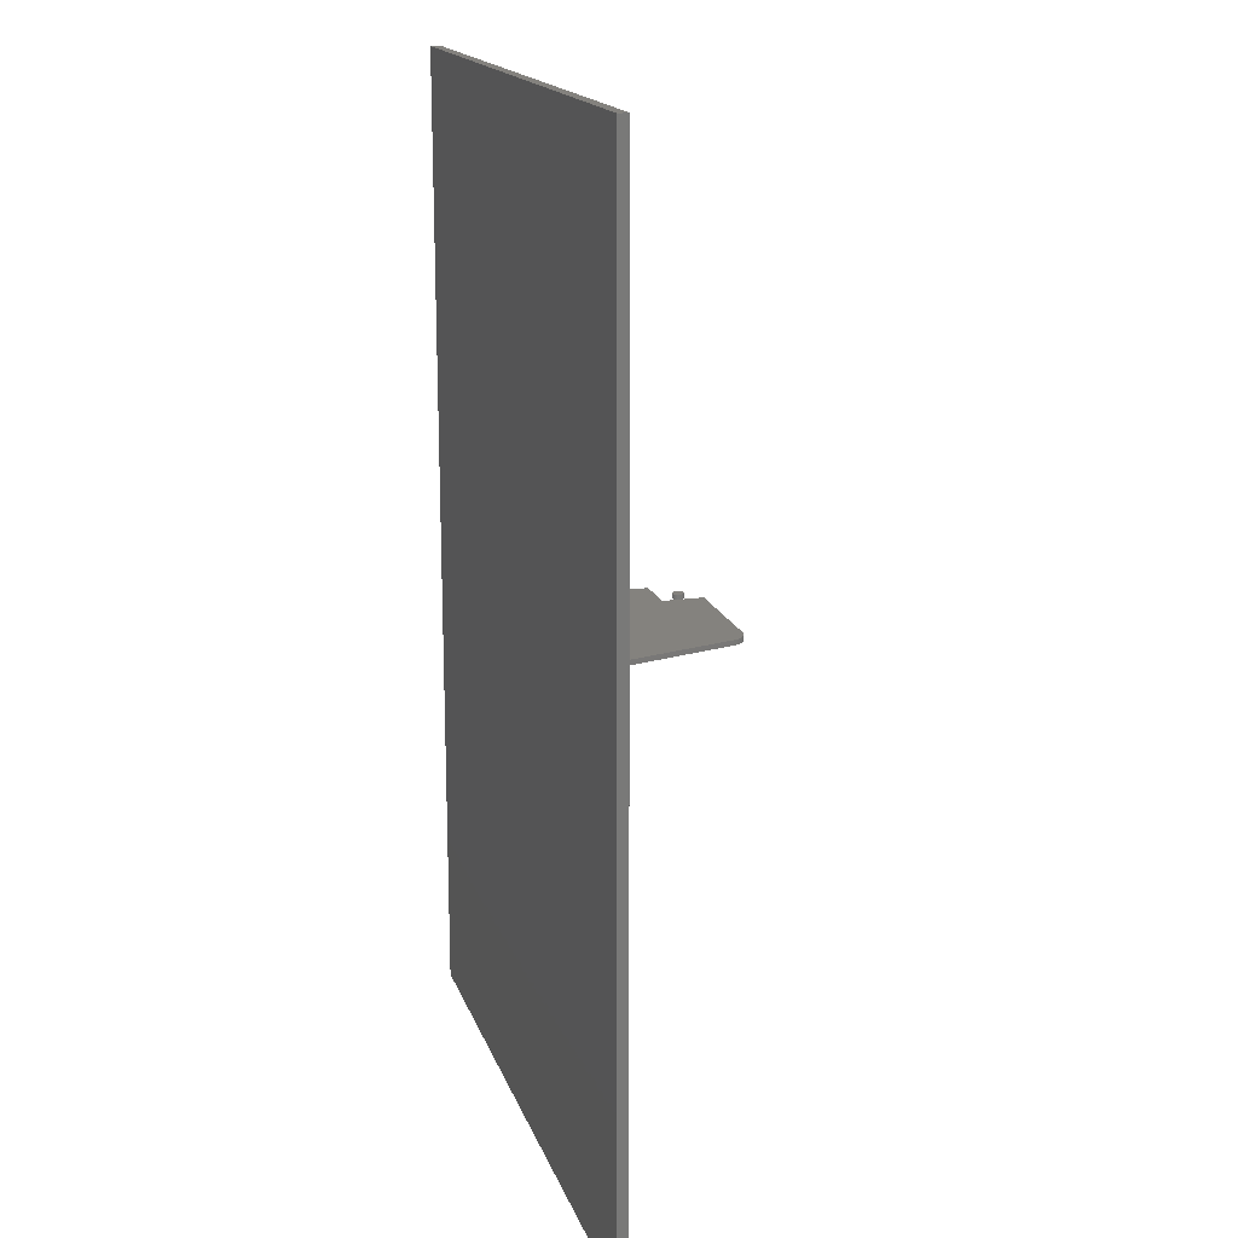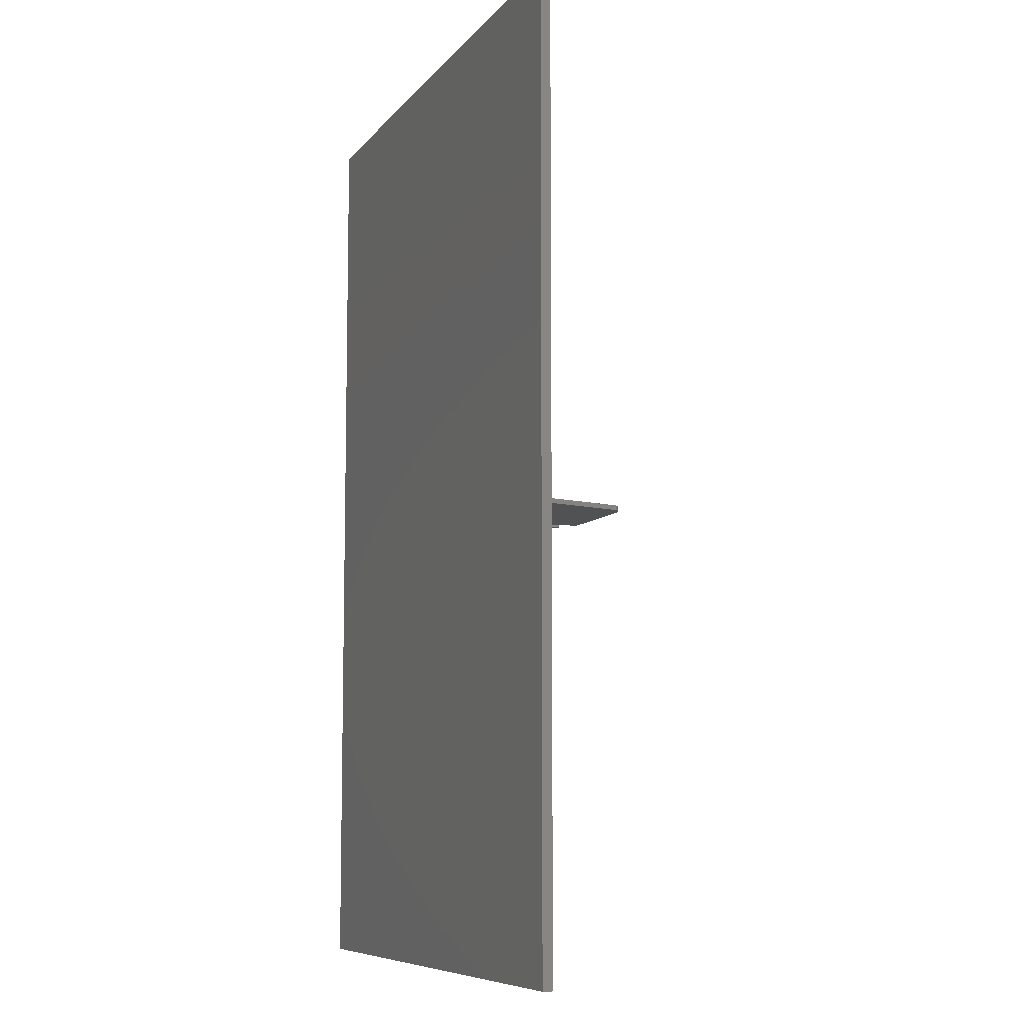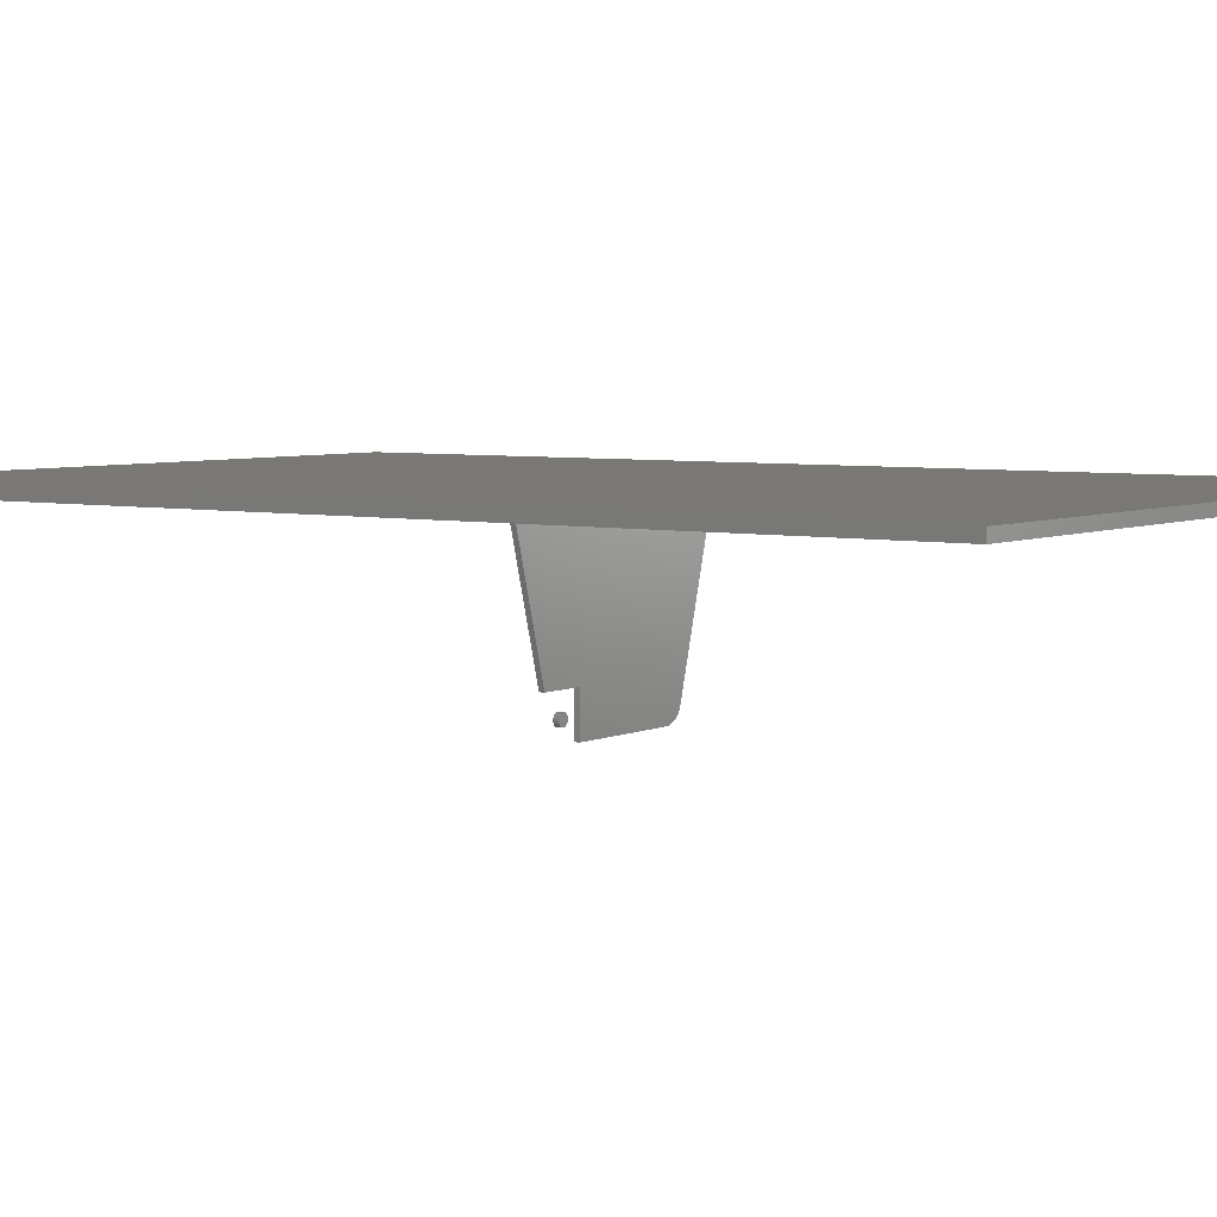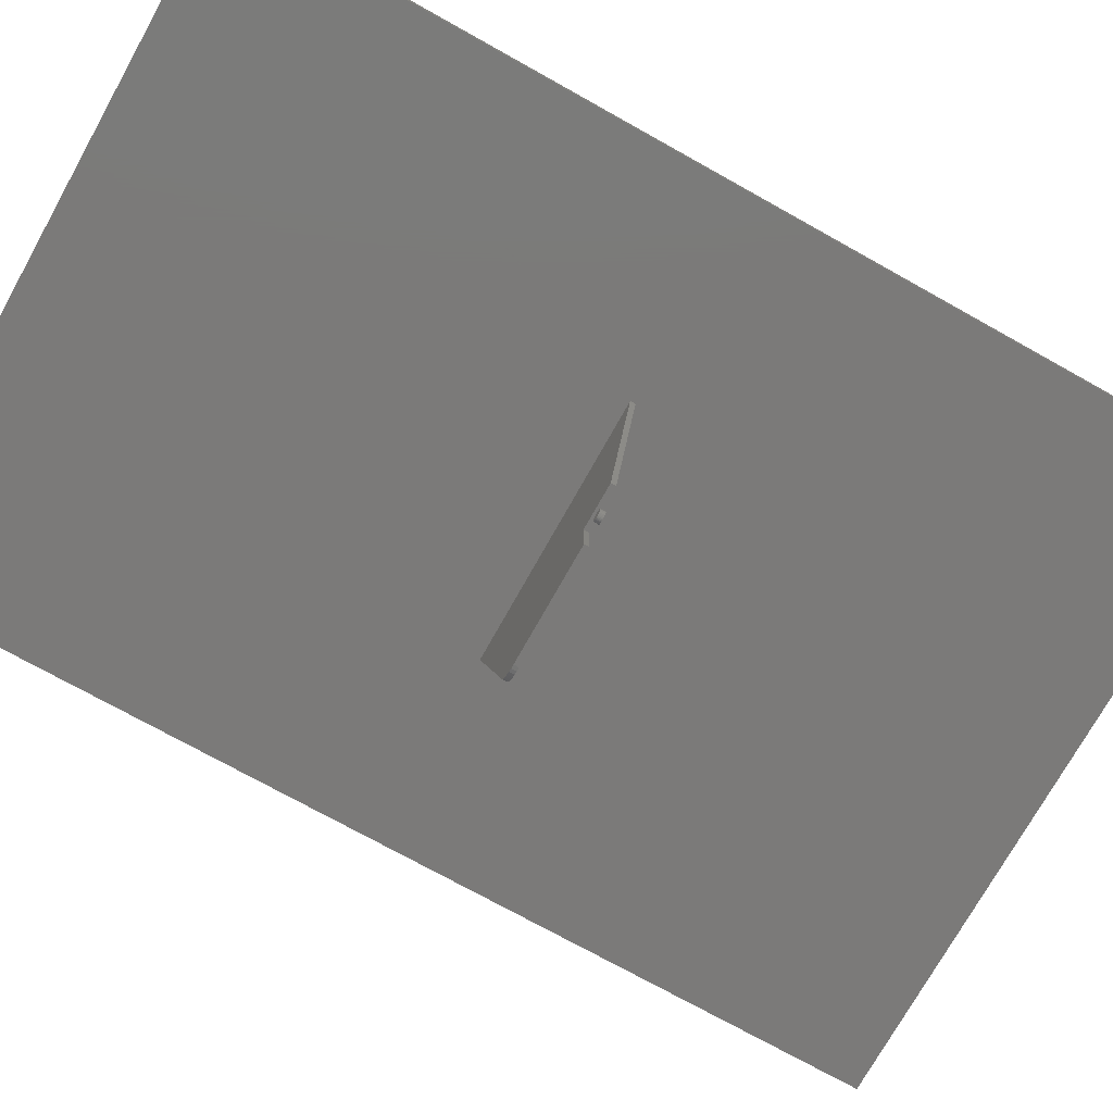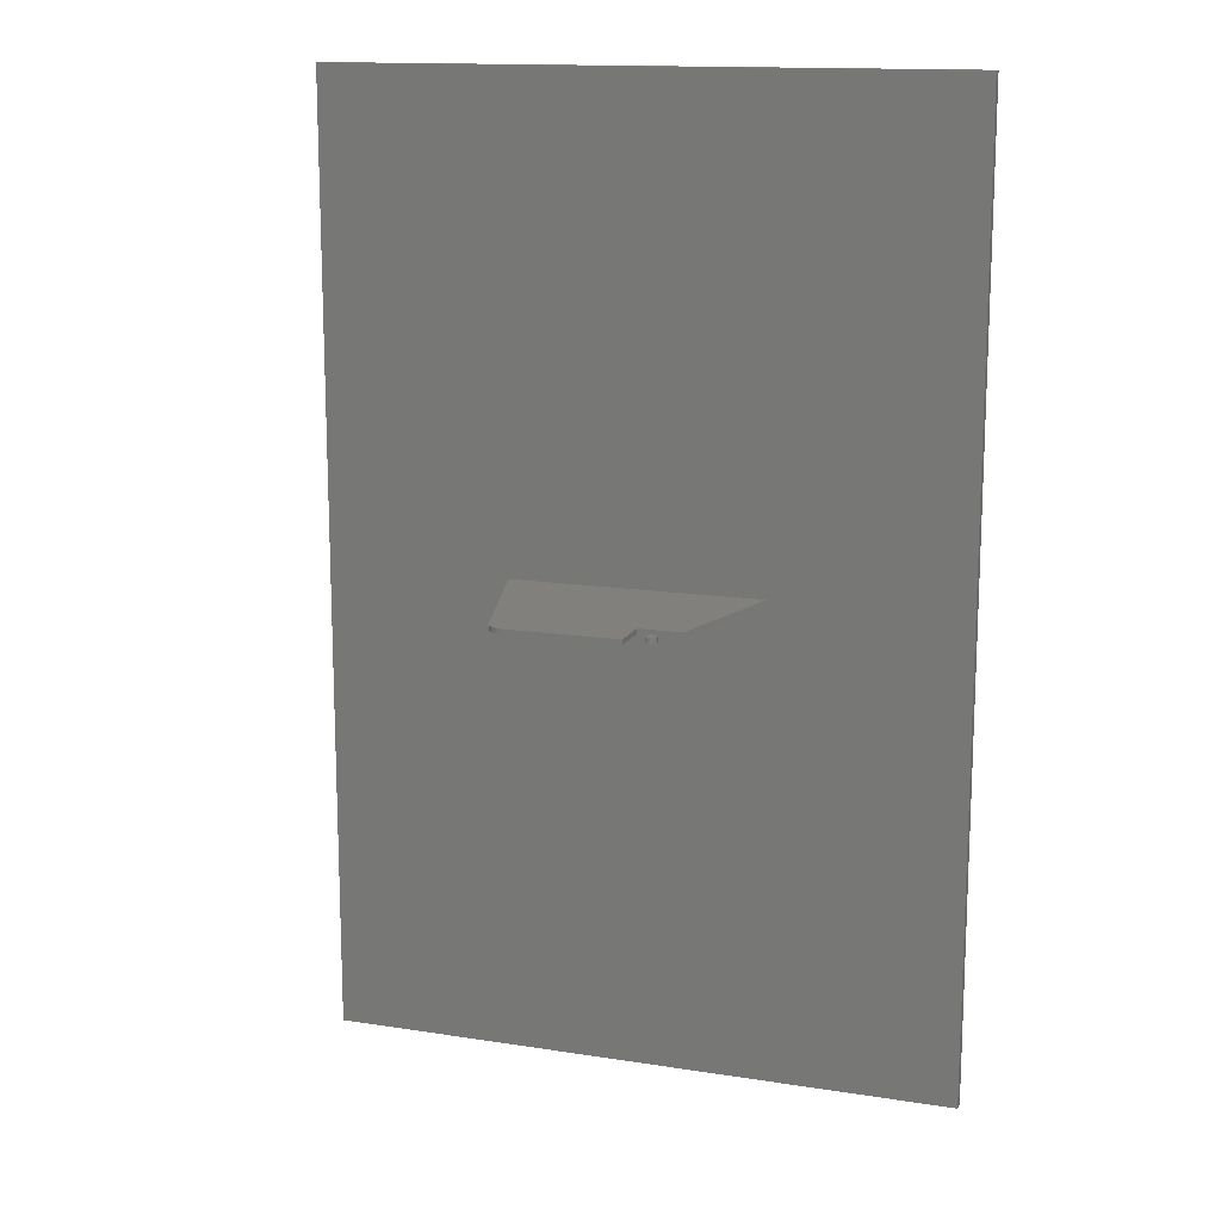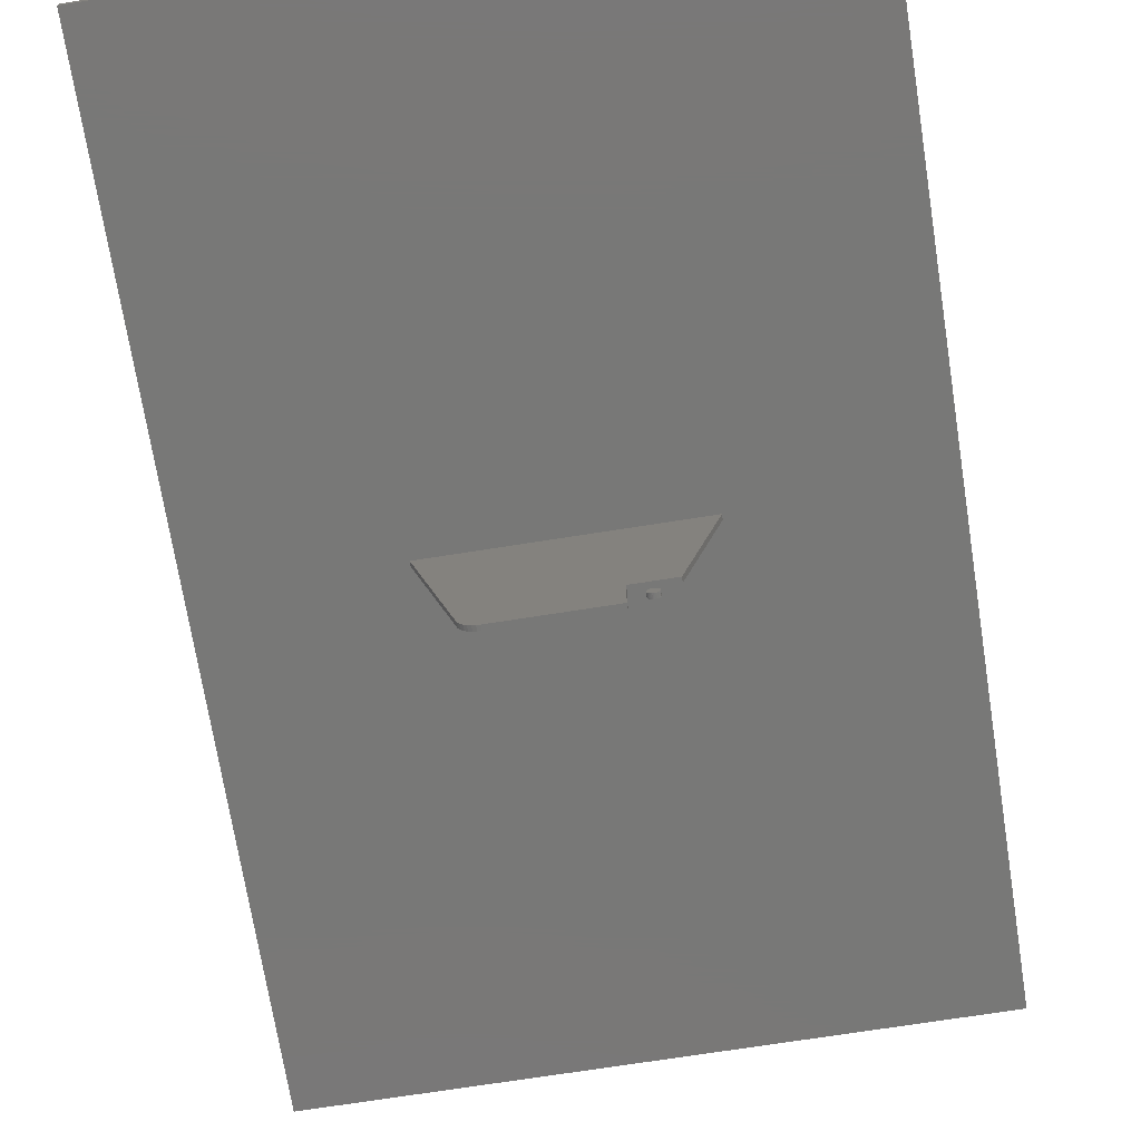
<metadata>
{"format":"stl","ext":"stl","renderer":"f3d","projection":"perspective","resolution":1024,"background":"white","views":[{"elev":17.2,"azim":73.9,"up":"+Y"},{"elev":-8.2,"azim":68.9,"up":"+Y"},{"elev":5.1,"azim":-54.9,"up":"+Z"},{"elev":-73.6,"azim":-119.2,"up":"+Z"},{"elev":14.3,"azim":-161.1,"up":"+Y"},{"elev":-71.0,"azim":-171.0,"up":"+Z"}]}
</metadata>
<code>
# stl→obj: 98 verts, 188 faces
v -0.1088 -0.007812 -0.243
v -0.1096 -0.007812 -0.2445
v -0.09401 -0.007812 -0.243
v -0.09319 -0.007812 -0.2445
v -0.1101 -0.007812 -0.2462
v -0.09269 -0.007812 -0.2462
v -0.09252 -0.007812 -0.2479
v -0.1101 -0.007812 -0.2497
v -0.09269 -0.007812 -0.2497
v -0.1096 -0.007812 -0.2513
v -0.09319 -0.007812 -0.2513
v -0.1088 -0.007812 -0.2529
v -0.09401 -0.007812 -0.2529
v -0.1077 -0.007812 -0.2542
v -0.09512 -0.007812 -0.2542
v -0.1063 -0.007812 -0.2553
v -0.1048 -0.007812 -0.2561
v -0.1103 -0.007812 -0.2479
v -0.09512 -0.007812 -0.2417
v -0.09646 -0.007812 -0.2406
v -0.098 -0.007812 -0.2397
v -0.09967 -0.007812 -0.2392
v -0.1014 -0.007812 -0.2391
v -0.1031 -0.007812 -0.2392
v -0.1048 -0.007812 -0.2397
v -0.1063 -0.007812 -0.2406
v -0.1077 -0.007812 -0.2417
v -0.09646 -0.007812 -0.2553
v -0.1031 -0.007812 -0.2567
v -0.1014 -0.007812 -0.2568
v -0.09967 -0.007812 -0.2567
v -0.098 -0.007812 -0.2561
v -0.09401 6.838e-19 -0.243
v -0.1096 -2.668e-19 -0.2445
v -0.1088 -1.36e-19 -0.243
v -0.09319 6.442e-19 -0.2445
v -0.1101 -3.874e-19 -0.2462
v -0.09269 5.797e-19 -0.2462
v -0.09269 3.874e-19 -0.2497
v -0.1101 -5.797e-19 -0.2497
v -0.09252 4.93e-19 -0.2479
v -0.1096 -6.442e-19 -0.2513
v -0.09319 2.668e-19 -0.2513
v -0.1088 -6.838e-19 -0.2529
v -0.09401 1.36e-19 -0.2529
v -0.1077 -6.972e-19 -0.2542
v -0.09512 -2.407e-34 -0.2542
v -0.1063 -6.838e-19 -0.2553
v -0.1048 -6.442e-19 -0.2561
v -0.1103 -4.93e-19 -0.2479
v -0.09512 6.972e-19 -0.2417
v -0.1077 1.444e-34 -0.2417
v -0.1063 1.36e-19 -0.2406
v -0.1048 2.668e-19 -0.2397
v -0.1031 3.874e-19 -0.2392
v -0.1014 4.93e-19 -0.2391
v -0.09967 5.797e-19 -0.2392
v -0.098 6.442e-19 -0.2397
v -0.09646 6.838e-19 -0.2406
v -0.09646 -1.36e-19 -0.2553
v -0.098 -2.668e-19 -0.2561
v -0.09967 -3.874e-19 -0.2567
v -0.1014 -4.93e-19 -0.2568
v -0.1031 -5.797e-19 -0.2567
v 0.1038 -0.007812 -0.2768
v 0.1151 -0.007812 -0.2747
v -0.06949 -0.007812 -0.2768
v 0.1096 -0.007812 -0.2763
v -0.06949 -0.007812 -0.2139
v 0.1203 -0.007812 -0.2721
v 0.125 -0.007812 -0.2685
v 0.1288 -0.007812 -0.2642
v 0.1319 -0.007812 -0.2592
v 0.1339 -0.007812 -0.2538
v 0.2031 -0.007812 -2.44e-17
v -0.1953 -0.007812 0
v -0.1366 -0.007812 -0.2139
v -0.06949 6.985e-18 -0.2768
v 0.1151 1.723e-17 -0.2747
v 0.1038 1.66e-17 -0.2768
v 0.1096 1.692e-17 -0.2763
v -0.06949 6.985e-18 -0.2139
v -0.1366 3.259e-18 -0.2139
v -0.1953 0 0
v 0.2031 2.212e-17 -2.44e-17
v 0.1339 1.828e-17 -0.2538
v 0.1319 1.816e-17 -0.2592
v 0.1288 1.799e-17 -0.2642
v 0.125 1.778e-17 -0.2685
v 0.1203 1.752e-17 -0.2721
v 0.4947 0.75 0
v -0.5 0.75 0
v -0.5 -0.75 0
v 0.4947 -0.75 0
v -0.5 -0.75 0.01562
v 0.4947 -0.75 0.01562
v -0.5 0.75 0.01562
v 0.4947 0.75 0.01562
f 1 2 3
f 3 2 4
f 2 5 4
f 4 5 6
f 7 8 9
f 8 10 9
f 9 10 11
f 10 12 11
f 11 12 13
f 12 14 13
f 13 14 15
f 14 16 15
f 15 16 17
f 18 8 7
f 18 7 6
f 18 6 5
f 19 20 21
f 19 21 22
f 19 22 23
f 19 23 24
f 19 24 25
f 19 25 26
f 19 26 27
f 19 27 1
f 19 1 3
f 28 15 17
f 28 17 29
f 28 29 30
f 28 30 31
f 28 31 32
f 33 34 35
f 36 34 33
f 36 37 34
f 38 37 36
f 39 40 41
f 39 42 40
f 43 42 39
f 43 44 42
f 45 44 43
f 45 46 44
f 47 46 45
f 47 48 46
f 49 48 47
f 50 37 38
f 50 38 41
f 50 41 40
f 51 33 35
f 51 35 52
f 51 52 53
f 51 53 54
f 51 54 55
f 51 55 56
f 51 56 57
f 51 57 58
f 51 58 59
f 60 61 62
f 60 62 63
f 60 63 64
f 60 64 49
f 60 49 47
f 41 7 39
f 39 7 9
f 39 9 43
f 43 9 11
f 43 11 45
f 45 11 13
f 45 13 47
f 47 13 15
f 47 15 60
f 60 15 28
f 60 28 61
f 61 28 32
f 61 32 62
f 62 32 31
f 62 31 63
f 63 31 30
f 63 30 64
f 64 30 29
f 64 29 49
f 49 29 17
f 49 17 48
f 48 17 16
f 48 16 46
f 46 16 14
f 46 14 44
f 44 14 12
f 44 12 42
f 42 12 10
f 42 10 40
f 40 10 8
f 40 8 50
f 50 8 18
f 50 18 37
f 37 18 5
f 37 5 34
f 34 5 2
f 34 2 35
f 35 2 1
f 35 1 52
f 52 1 27
f 52 27 53
f 53 27 26
f 53 26 54
f 54 26 25
f 54 25 55
f 55 25 24
f 55 24 56
f 56 24 23
f 56 23 57
f 57 23 22
f 57 22 58
f 58 22 21
f 58 21 59
f 59 21 20
f 59 20 51
f 51 20 19
f 51 19 33
f 33 19 3
f 33 3 36
f 36 3 4
f 36 4 38
f 38 4 6
f 38 6 41
f 41 6 7
f 65 66 67
f 65 68 66
f 69 67 66
f 69 66 70
f 69 70 71
f 69 71 72
f 69 72 73
f 69 73 74
f 69 74 75
f 69 75 76
f 69 76 77
f 78 79 80
f 79 81 80
f 82 83 84
f 82 84 85
f 82 85 86
f 82 86 87
f 82 87 88
f 82 88 89
f 82 89 90
f 82 90 79
f 82 79 78
f 74 86 75
f 75 86 85
f 67 78 65
f 65 78 80
f 86 74 87
f 87 74 73
f 87 73 88
f 88 73 72
f 88 72 89
f 89 72 71
f 89 71 90
f 90 71 70
f 90 70 79
f 79 70 66
f 79 66 81
f 81 66 68
f 81 68 80
f 80 68 65
f 75 85 91
f 92 91 85
f 92 85 84
f 92 84 76
f 92 76 93
f 91 94 75
f 75 94 93
f 75 93 76
f 76 84 77
f 77 84 83
f 69 82 67
f 67 82 78
f 77 83 69
f 69 83 82
f 95 96 97
f 97 96 98
f 97 92 95
f 95 92 93
f 98 91 97
f 97 91 92
f 96 94 98
f 98 94 91
f 95 93 96
f 96 93 94

</code>
